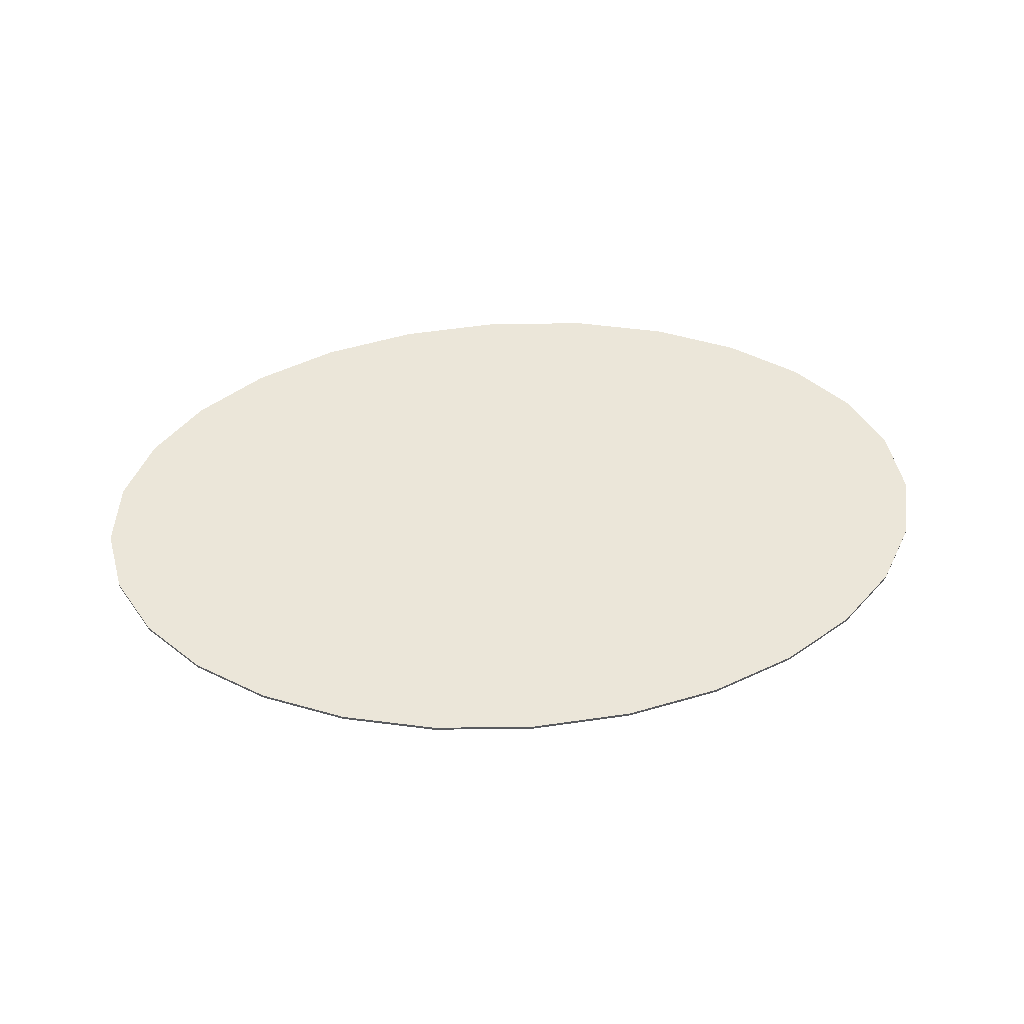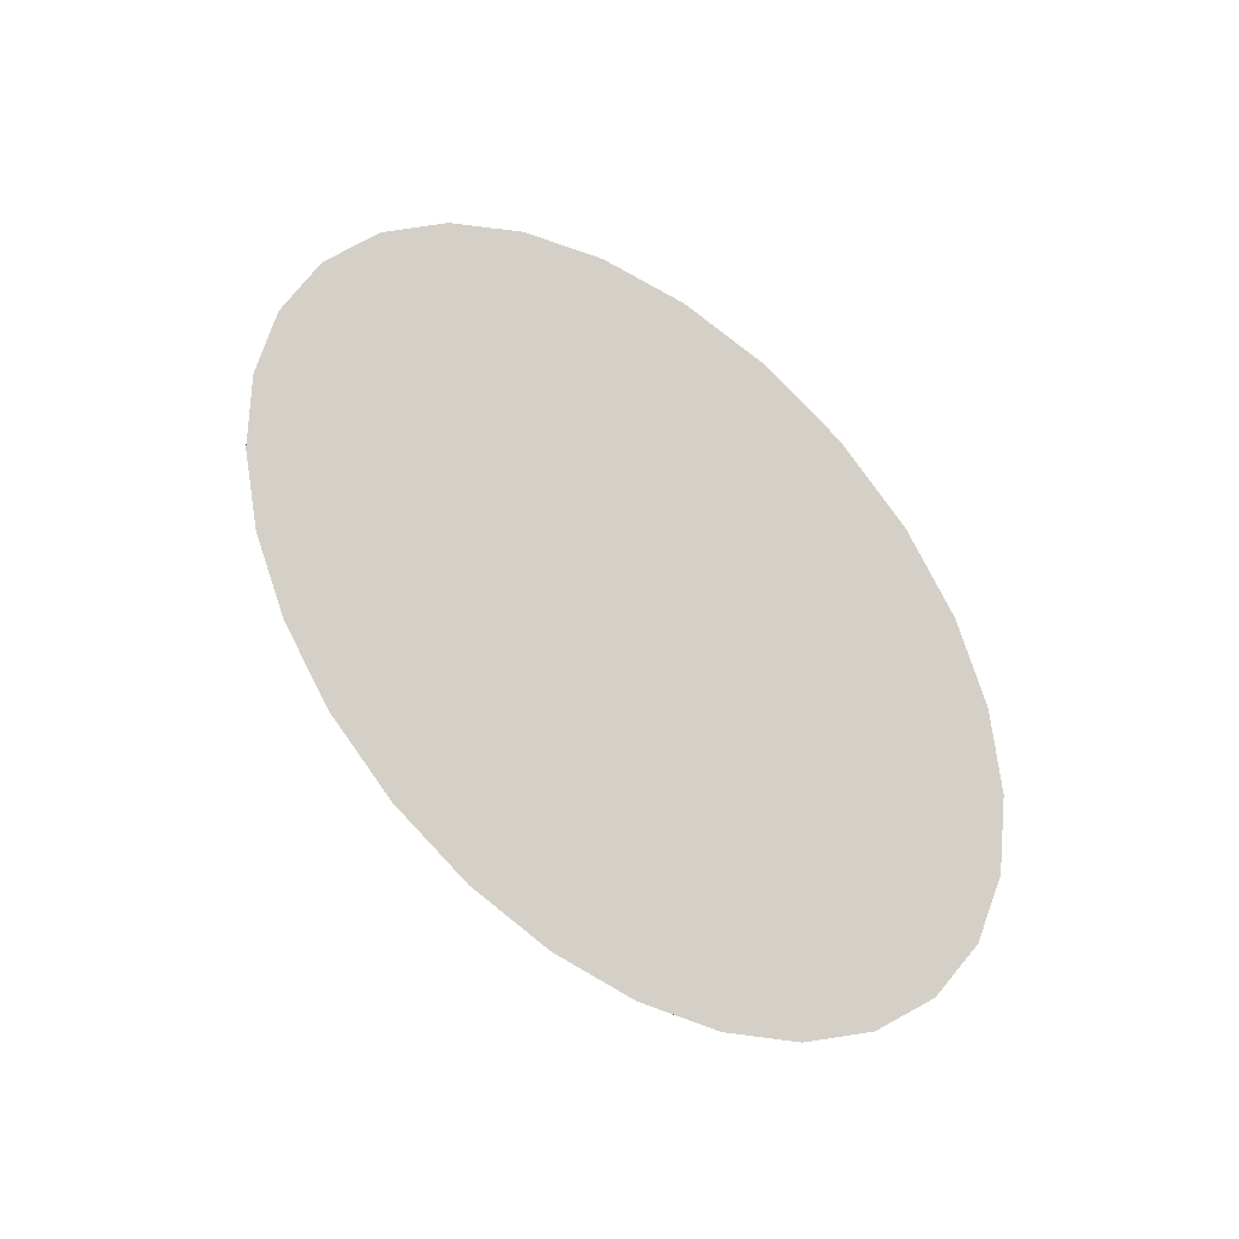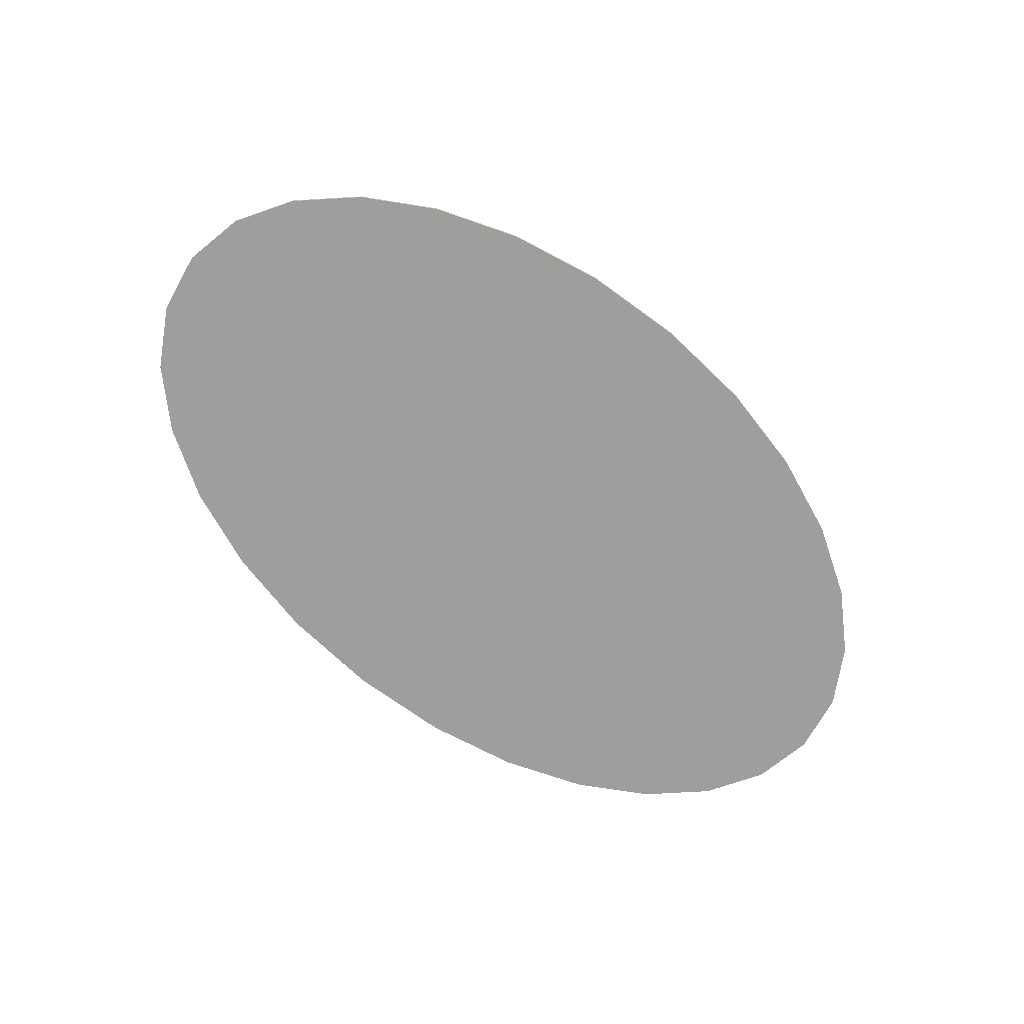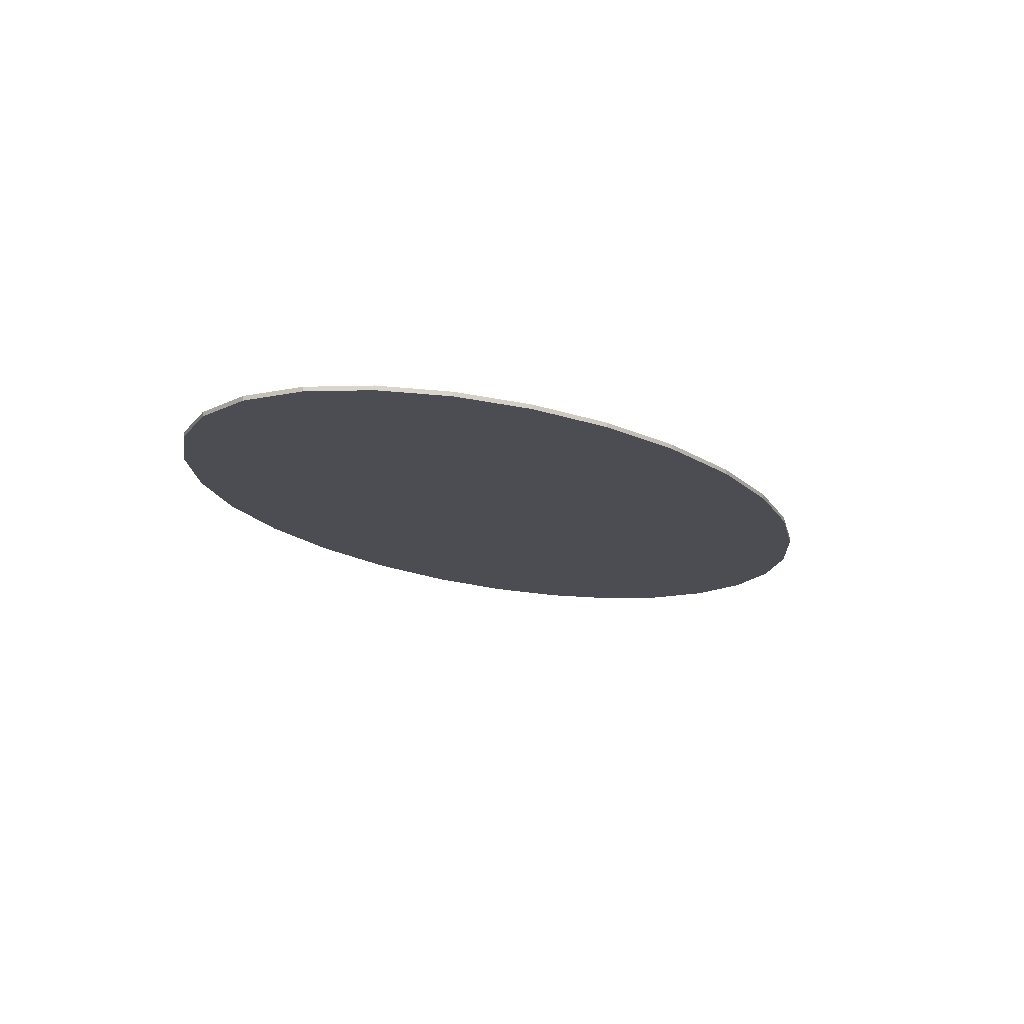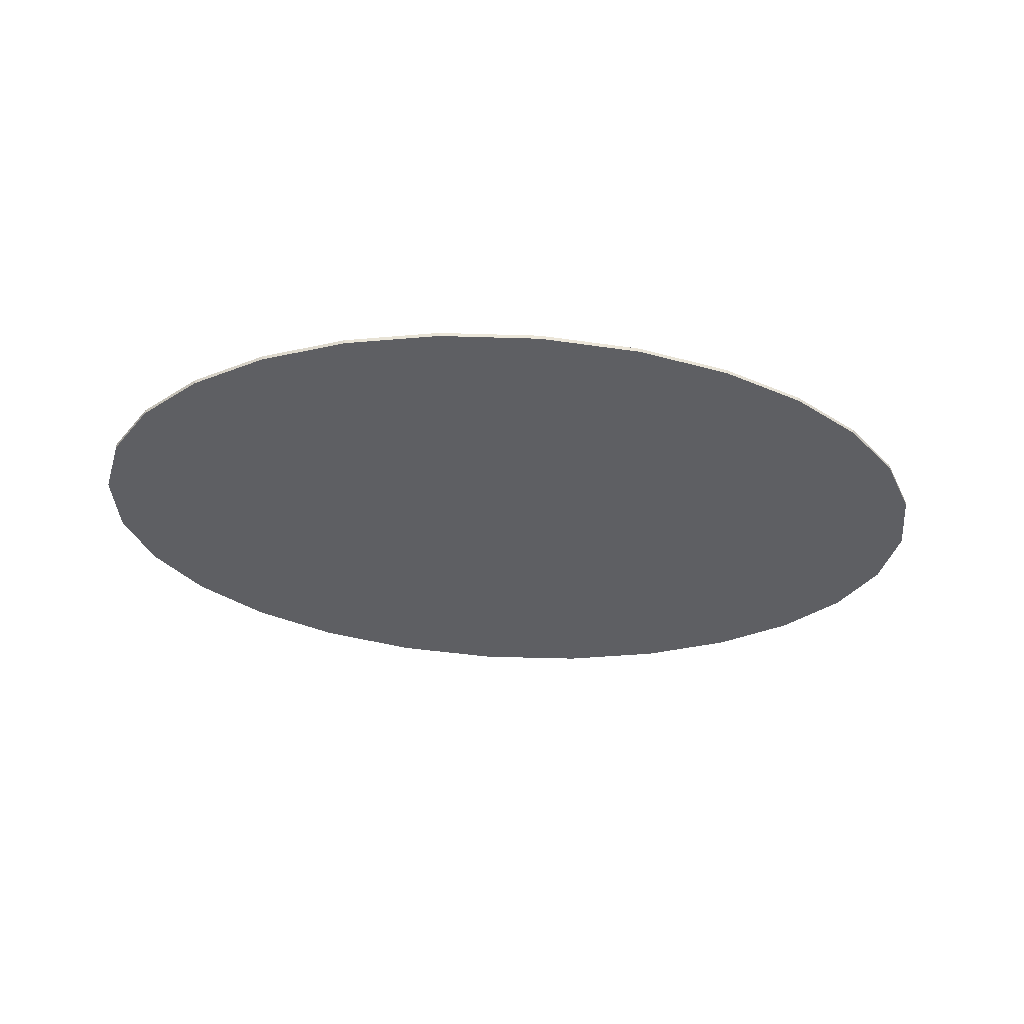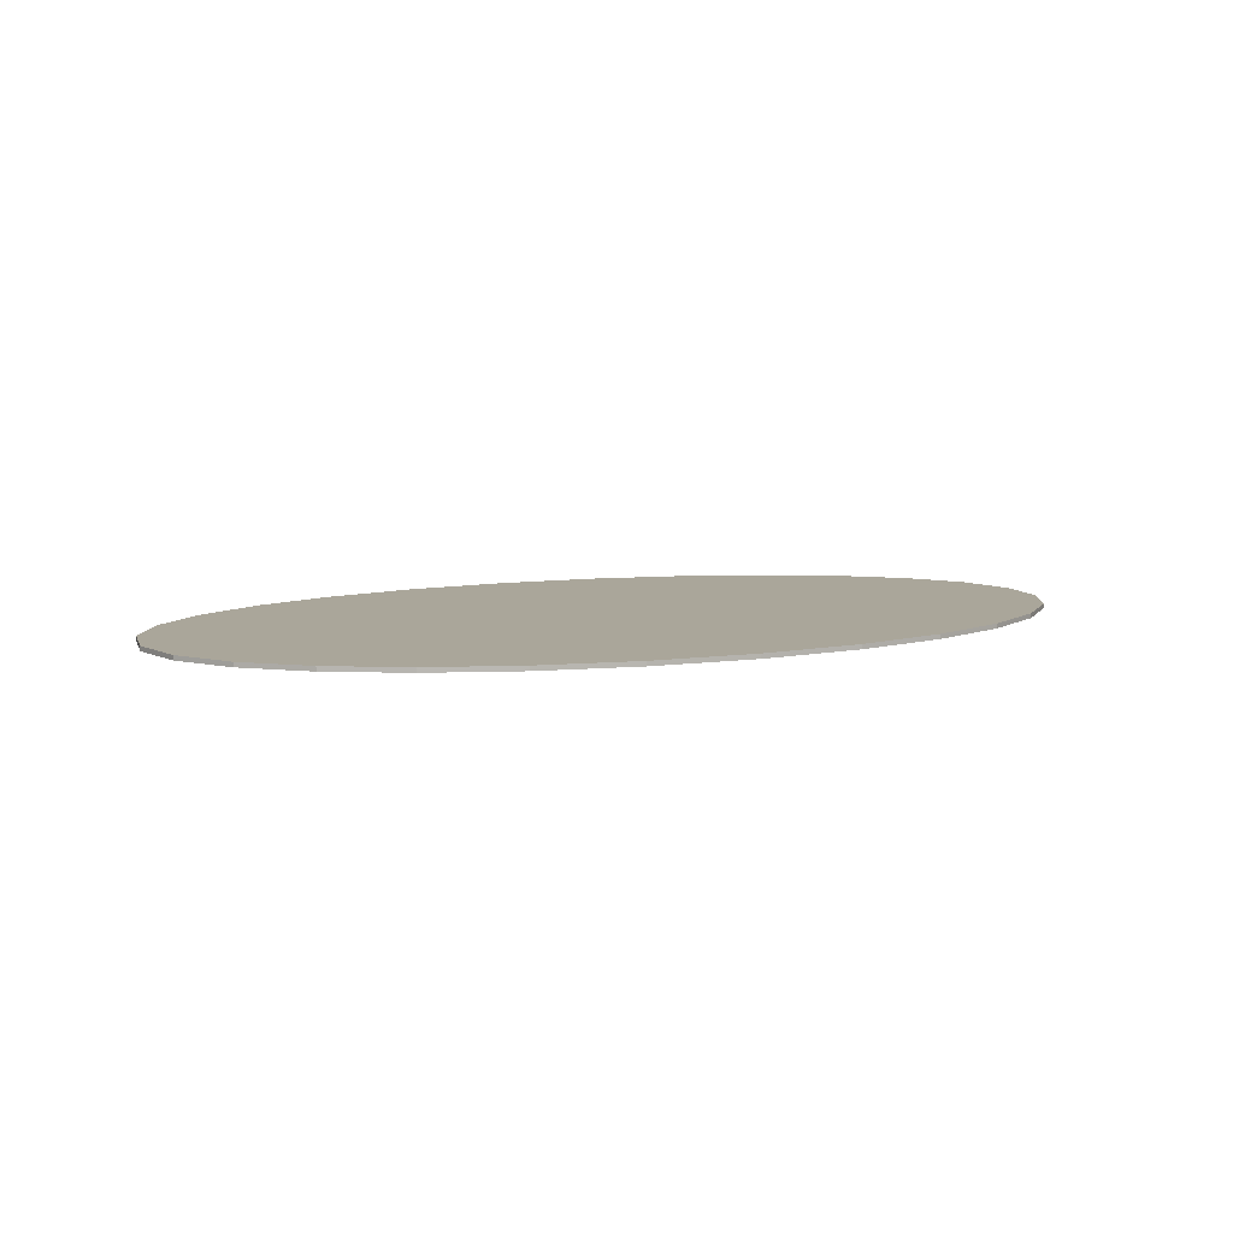
<metadata>
{"format":"obj","ext":"obj","renderer":"f3d","projection":"perspective","resolution":1024,"background":"white","views":[{"elev":57.2,"azim":-4.6,"up":"+Y"},{"elev":80.0,"azim":-129.4,"up":"+Y"},{"elev":-71.1,"azim":-40.0,"up":"+Y"},{"elev":-16.4,"azim":-56.3,"up":"+Y"},{"elev":-41.5,"azim":-6.1,"up":"+Y"},{"elev":7.8,"azim":153.6,"up":"+Y"}]}
</metadata>
<code>
o terrain_Rough_#93.001_terrain_Woods_#194.001
v 3.935 -0.02 0
v 3.831 -0.02 -0.5408
v 3.831 0.02 -0.5408
v 3.935 0.02 -0
v 3.535 -0.02 -1.037
v 3.535 0.02 -1.037
v 3.07 -0.01999 -1.476
v 3.07 0.02 -1.476
v 2.46 -0.01999 -1.841
v 2.46 0.02001 -1.841
v 1.73 -0.01999 -2.12
v 1.73 0.02001 -2.12
v 0.9016 -0.01999 -2.298
v 0.9016 0.02001 -2.298
v 0 -0.01999 -2.36
v 0 0.02001 -2.36
v -0.9016 -0.01999 -2.298
v -0.9016 0.02001 -2.298
v -1.73 -0.01999 -2.12
v -1.73 0.02001 -2.12
v -2.46 -0.01999 -1.841
v -2.46 0.02001 -1.841
v -3.07 -0.01999 -1.476
v -3.07 0.02 -1.476
v -3.535 -0.02 -1.037
v -3.535 0.02 -1.037
v -3.831 -0.02 -0.5408
v -3.831 0.02 -0.5408
v -3.935 -0.02 0
v -3.935 0.02 -0
v -3.831 -0.02 0.5408
v -3.831 0.02 0.5408
v -3.535 -0.02 1.037
v -3.535 0.02 1.037
v -3.07 -0.02 1.476
v -3.07 0.01999 1.476
v -2.46 -0.02001 1.841
v -2.46 0.01999 1.841
v -1.73 -0.02001 2.12
v -1.73 0.01999 2.12
v -0.9016 -0.02001 2.298
v -0.9016 0.01999 2.298
v 0 -0.02001 2.36
v 0 0.01999 2.36
v 0.9016 -0.02001 2.298
v 0.9016 0.01999 2.298
v 1.73 -0.02001 2.12
v 1.73 0.01999 2.12
v 2.46 -0.02001 1.841
v 2.46 0.01999 1.841
v 3.07 -0.02 1.476
v 3.07 0.01999 1.476
v 3.535 -0.02 1.037
v 3.535 0.02 1.037
v 3.831 -0.02 0.5408
v 3.831 0.02 0.5408
f 1 56 55
f 2 4 1
f 5 3 2
f 7 6 5
f 9 8 7
f 11 10 9
f 13 12 11
f 15 14 13
f 15 18 16
f 19 18 17
f 19 22 20
f 21 24 22
f 23 26 24
f 25 28 26
f 27 30 28
f 29 32 30
f 31 34 32
f 33 36 34
f 35 38 36
f 41 44 42
f 45 44 43
f 37 40 38
f 45 47 48
f 45 48 46
f 49 48 47
f 51 50 49
f 53 52 51
f 55 54 53
f 37 35 21
f 41 40 39
f 6 8 54
f 1 4 56
f 2 3 4
f 5 6 3
f 7 8 6
f 9 10 8
f 11 12 10
f 13 14 12
f 15 16 14
f 15 17 18
f 19 20 18
f 19 21 22
f 21 23 24
f 23 25 26
f 25 27 28
f 27 29 30
f 29 31 32
f 31 33 34
f 33 35 36
f 35 37 38
f 41 43 44
f 45 46 44
f 37 39 40
f 49 50 48
f 51 52 50
f 53 54 52
f 55 56 54
f 33 31 25
f 31 29 27
f 25 31 27
f 25 23 33
f 23 21 35
f 33 23 35
f 21 19 37
f 19 17 39
f 37 19 39
f 17 15 43
f 15 13 45
f 13 11 47
f 11 9 49
f 9 7 49
f 7 5 51
f 49 7 51
f 5 2 55
f 2 1 55
f 55 53 5
f 53 51 5
f 49 47 11
f 47 45 13
f 45 43 15
f 43 41 17
f 41 39 17
f 41 42 40
f 10 12 48
f 12 14 46
f 14 16 44
f 16 18 42
f 18 20 42
f 20 22 40
f 42 20 40
f 22 24 38
f 24 26 36
f 38 24 36
f 26 28 32
f 28 30 32
f 32 34 26
f 34 36 26
f 38 40 22
f 42 44 16
f 44 46 14
f 46 48 12
f 48 50 10
f 50 52 10
f 52 54 8
f 10 52 8
f 54 56 6
f 56 4 3
f 6 56 3

</code>
